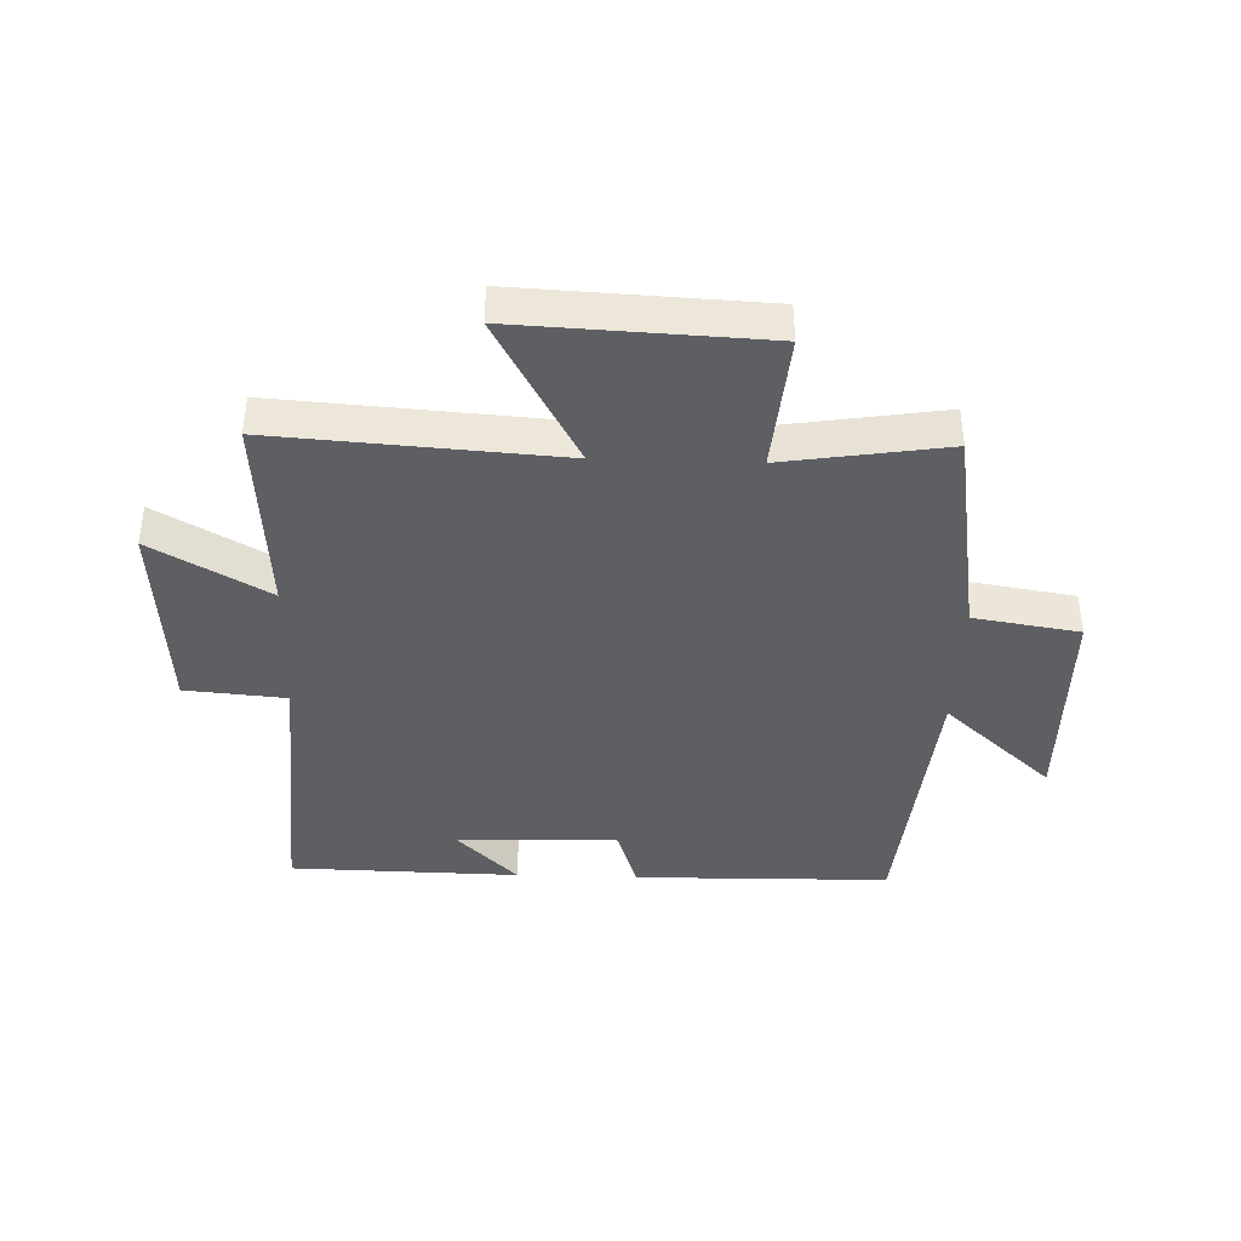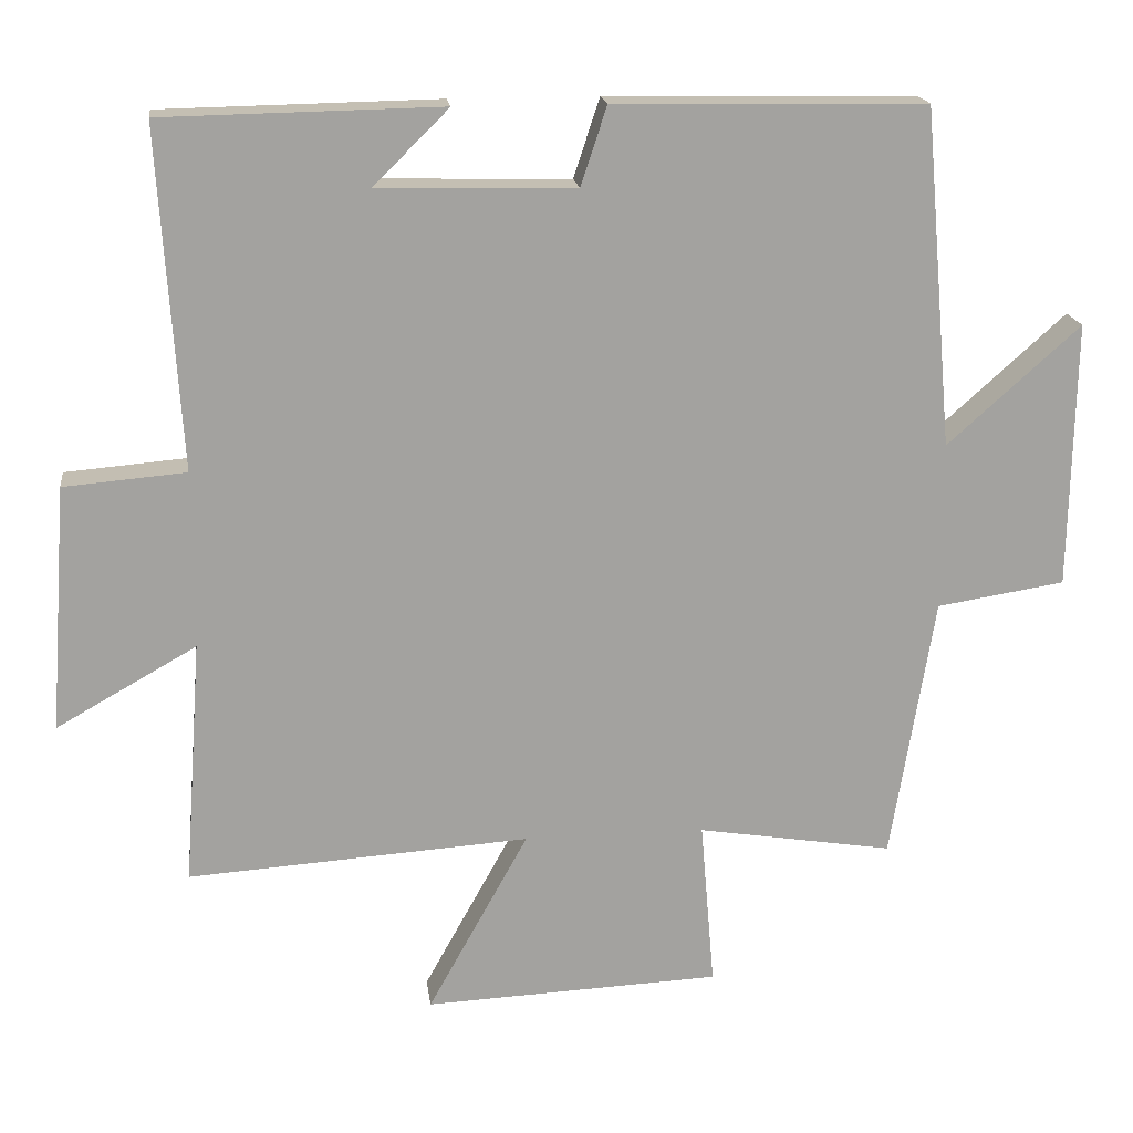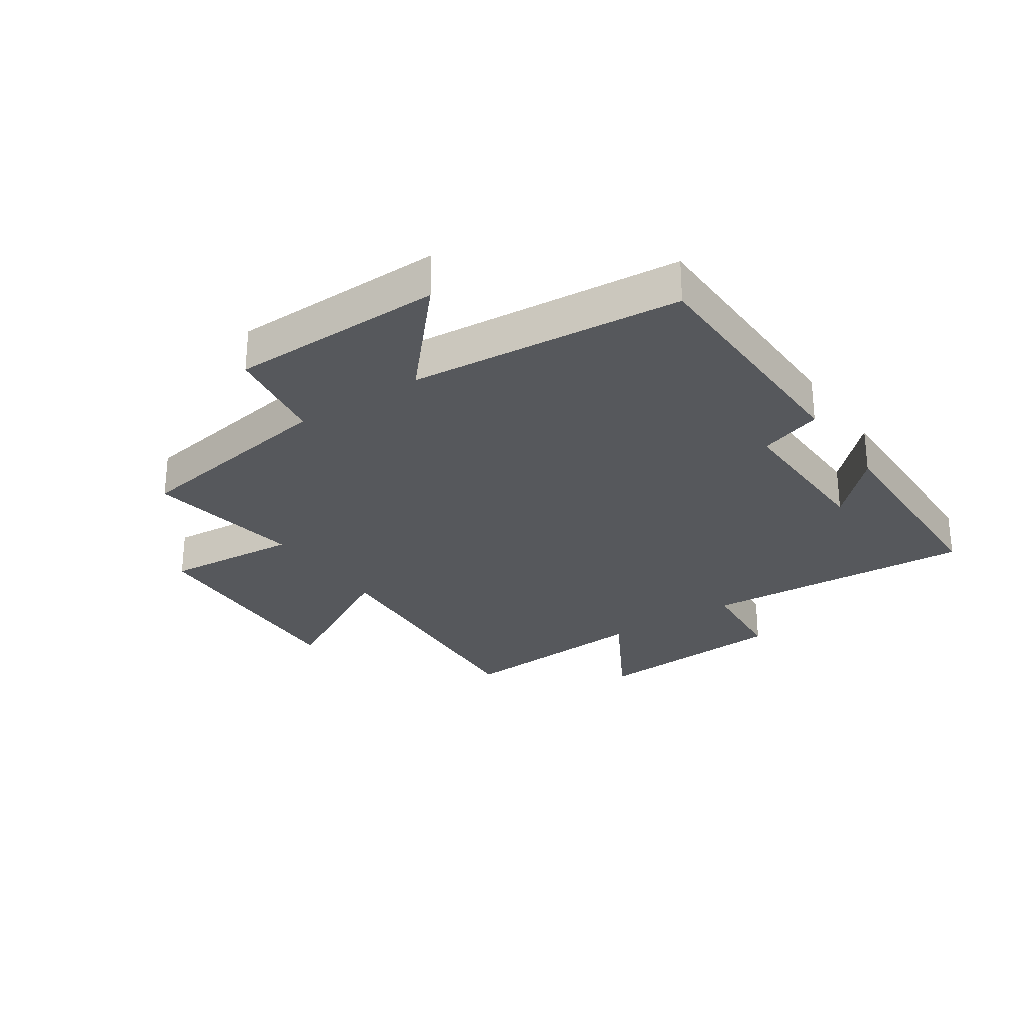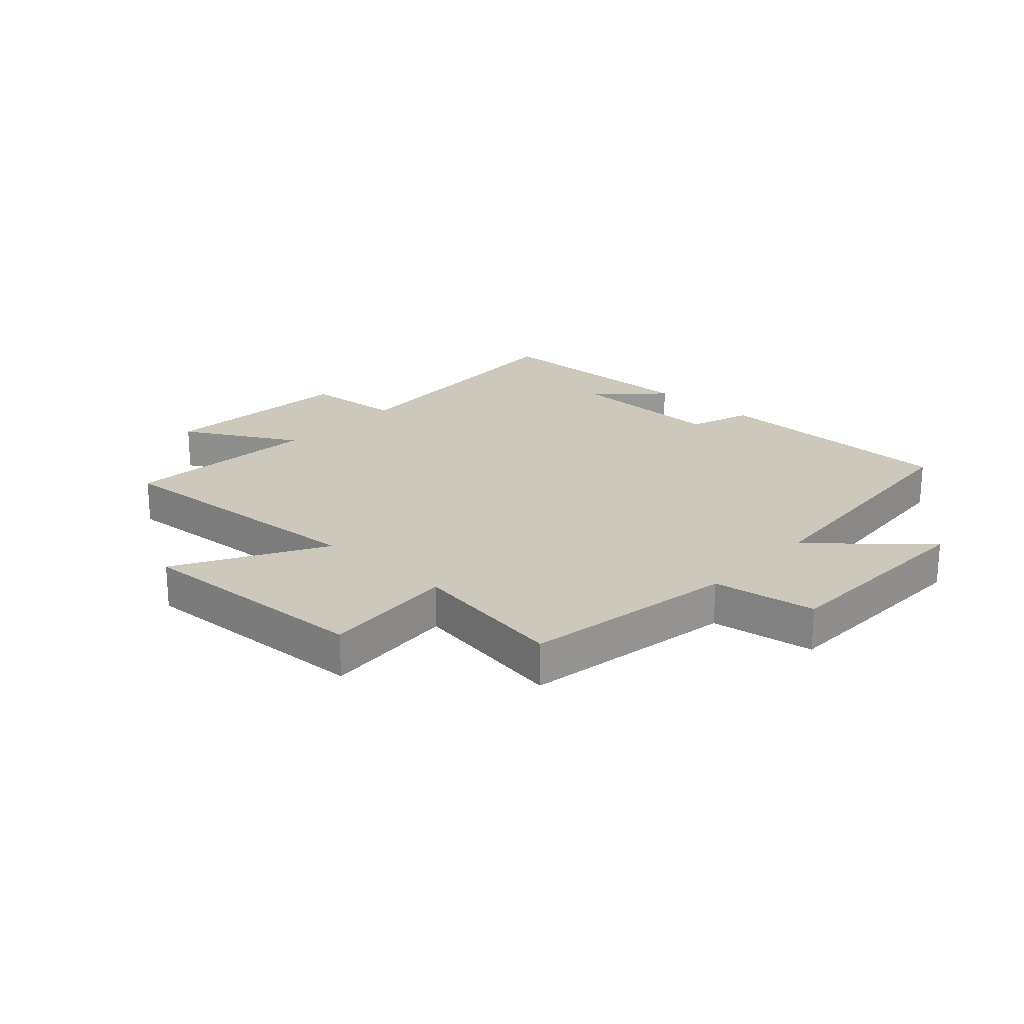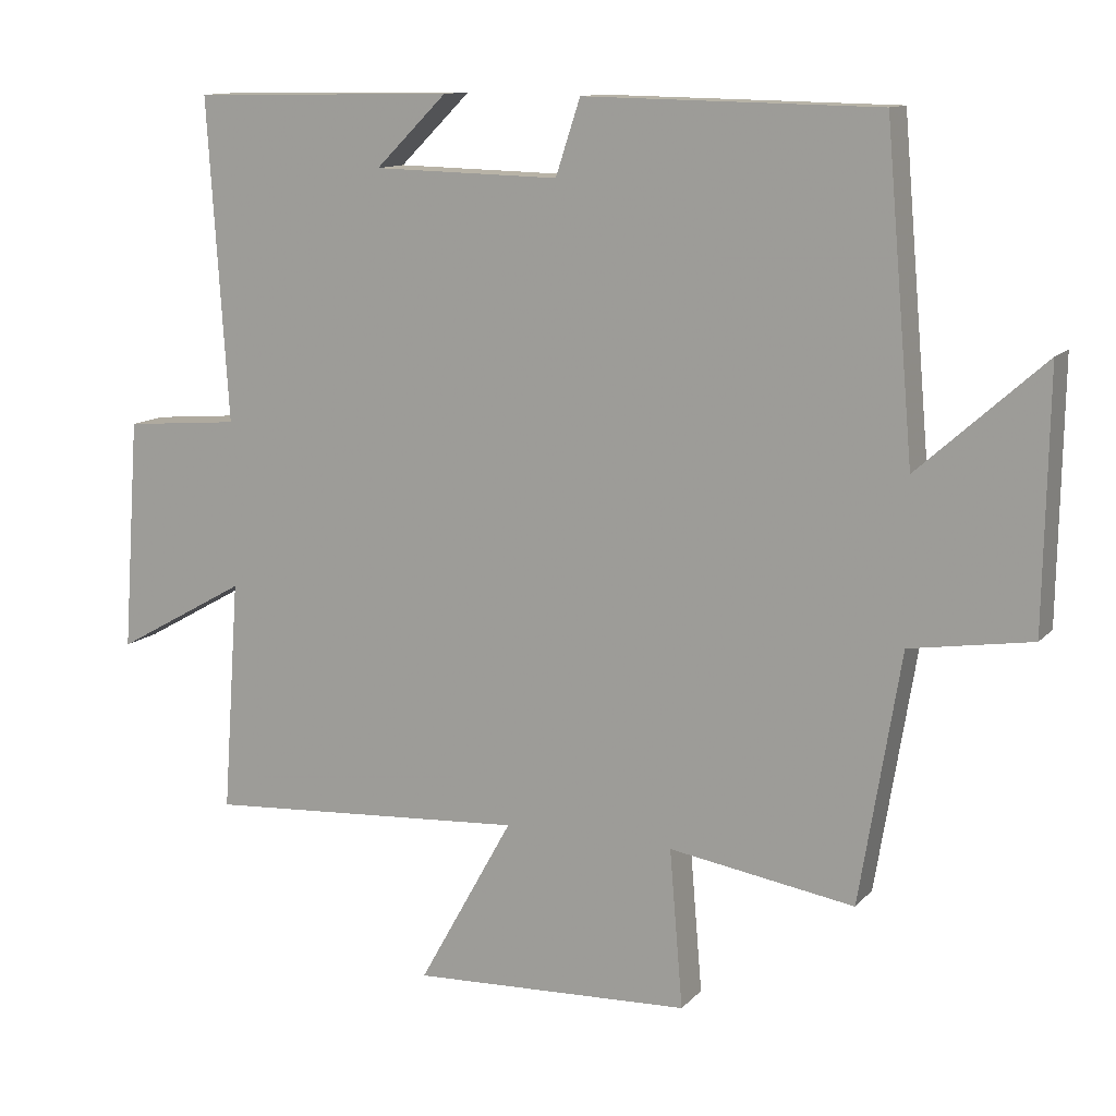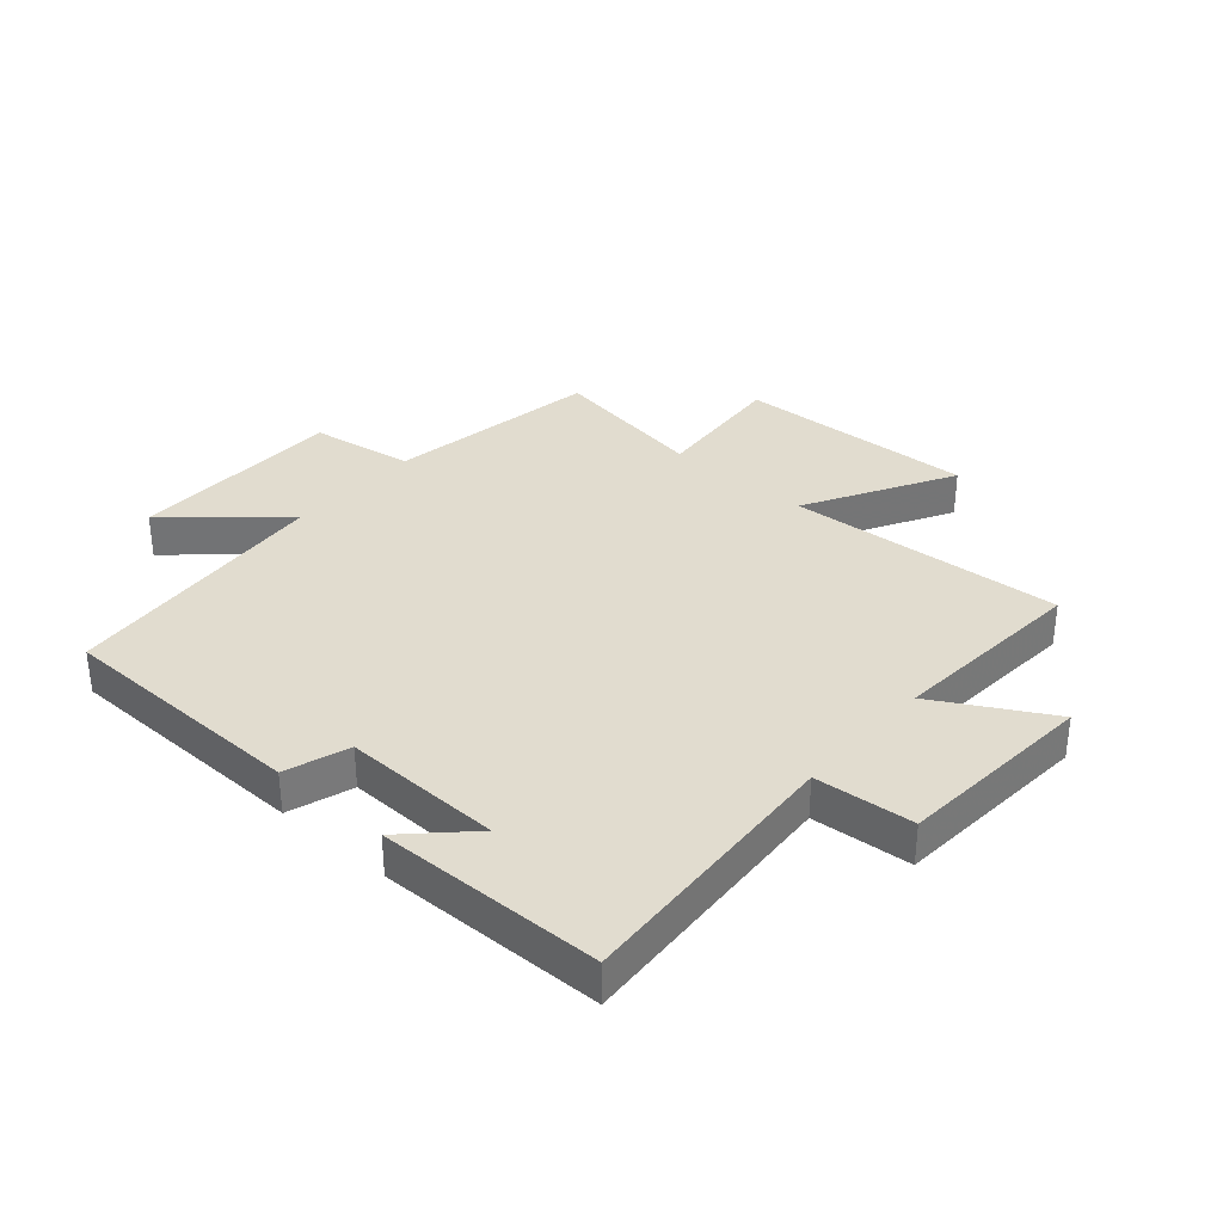
<metadata>
{"format":"obj","ext":"obj","renderer":"f3d","projection":"perspective","resolution":1024,"background":"white","views":[{"elev":-40.1,"azim":178.0,"up":"+Y"},{"elev":17.9,"azim":172.9,"up":"+Z"},{"elev":-27.7,"azim":-55.9,"up":"+Y"},{"elev":22.1,"azim":-137.2,"up":"+Y"},{"elev":12.1,"azim":-154.9,"up":"+Z"},{"elev":34.2,"azim":41.3,"up":"+Y"}]}
</metadata>
<code>
v 0.524 0.07 -0.531
v 0.065 0.07 -0.5
v 0.2 0.07 -0.743
v -0.198 0.07 -0.725
v -0.179 0.07 -0.5
v -0.442 0.07 -0.542
v -0.5 0.07 -0.187
v -0.672 0.07 -0.16
v -0.678 0.07 0.198
v -0.5 0.07 0.039
v -0.46 0.07 0.493
v -0.043 0.07 0.5
v -0.008 0.07 0.394
v 0.256 0.07 0.4
v 0.155 0.07 0.5
v 0.529 0.07 0.493
v 0.5 0.07 0.037
v 0.664 0.07 0.023
v 0.688 0.07 -0.307
v 0.5 0.07 -0.201
v 0.524 0 -0.531
v 0.065 0 -0.5
v 0.2 0 -0.743
v -0.198 0 -0.725
v -0.179 0 -0.5
v -0.442 0 -0.542
v -0.5 0 -0.187
v -0.672 0 -0.16
v -0.678 0 0.198
v -0.5 0 0.039
v -0.46 0 0.493
v -0.043 0 0.5
v -0.008 0 0.394
v 0.256 0 0.4
v 0.155 0 0.5
v 0.529 0 0.493
v 0.5 0 0.037
v 0.664 0 0.023
v 0.688 0 -0.307
v 0.5 0 -0.201
f 17 18 19 20
f 14 15 16
f 14 16 17
f 13 14 17 20
f 10 11 12 13
f 7 8 9 10
f 10 13 20
f 7 10 20
f 6 7 20
f 5 6 20
f 2 3 4 5
f 20 1 2
f 2 5 20
f 40 39 38 37
f 36 35 34
f 37 36 34
f 40 37 34 33
f 33 32 31 30
f 30 29 28 27
f 40 33 30
f 40 30 27
f 40 27 26
f 40 26 25
f 25 24 23 22
f 22 21 40
f 40 25 22
f 1 21 22 2
f 2 22 23 3
f 3 23 24 4
f 4 24 25 5
f 5 25 26 6
f 6 26 27 7
f 7 27 28 8
f 8 28 29 9
f 9 29 30 10
f 10 30 31 11
f 11 31 32 12
f 12 32 33 13
f 13 33 34 14
f 14 34 35 15
f 15 35 36 16
f 16 36 37 17
f 17 37 38 18
f 18 38 39 19
f 19 39 40 20
f 20 40 21 1

</code>
